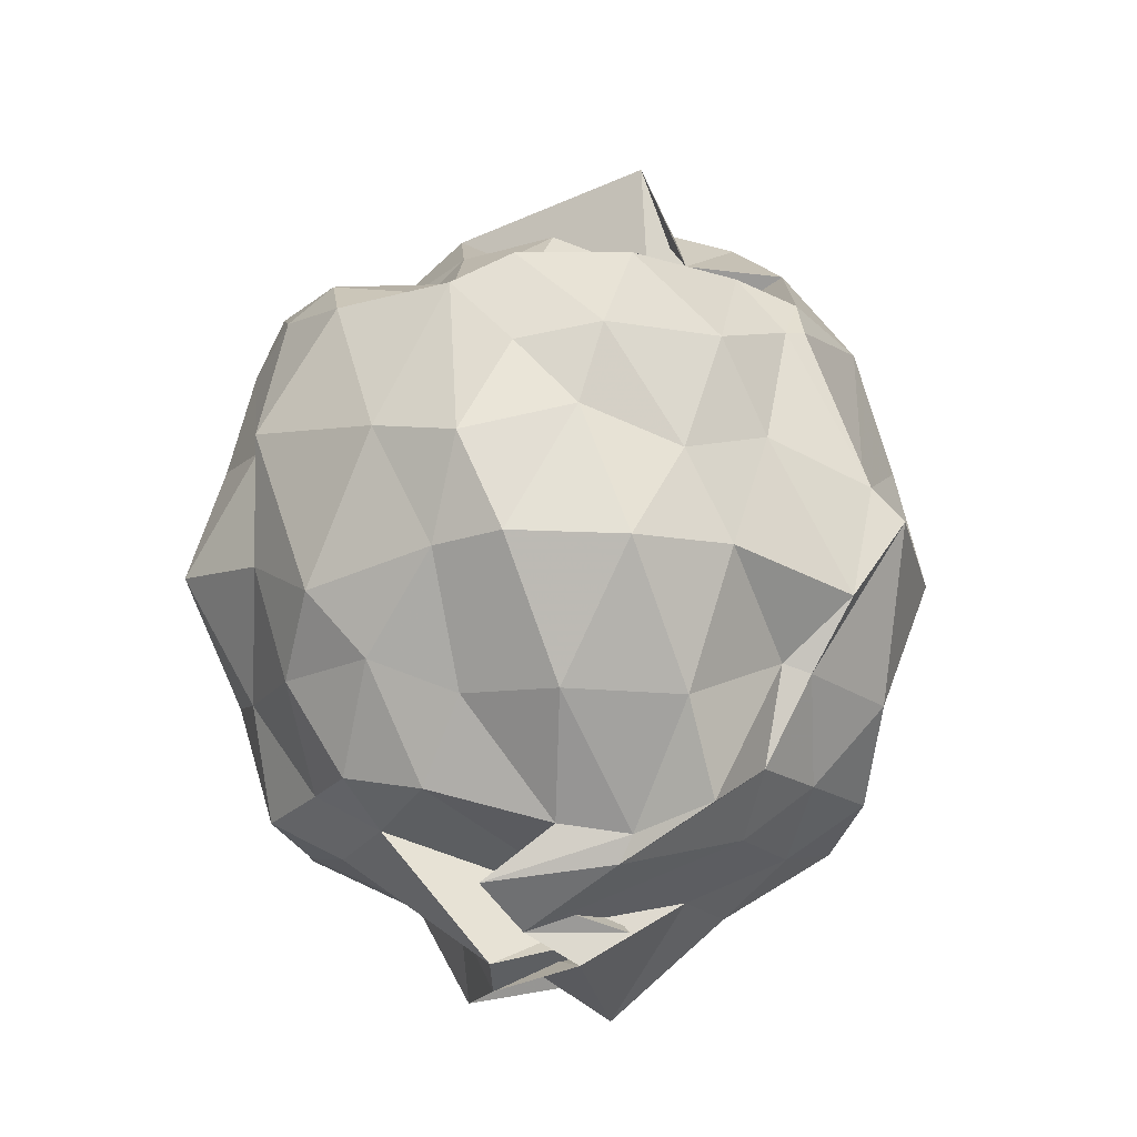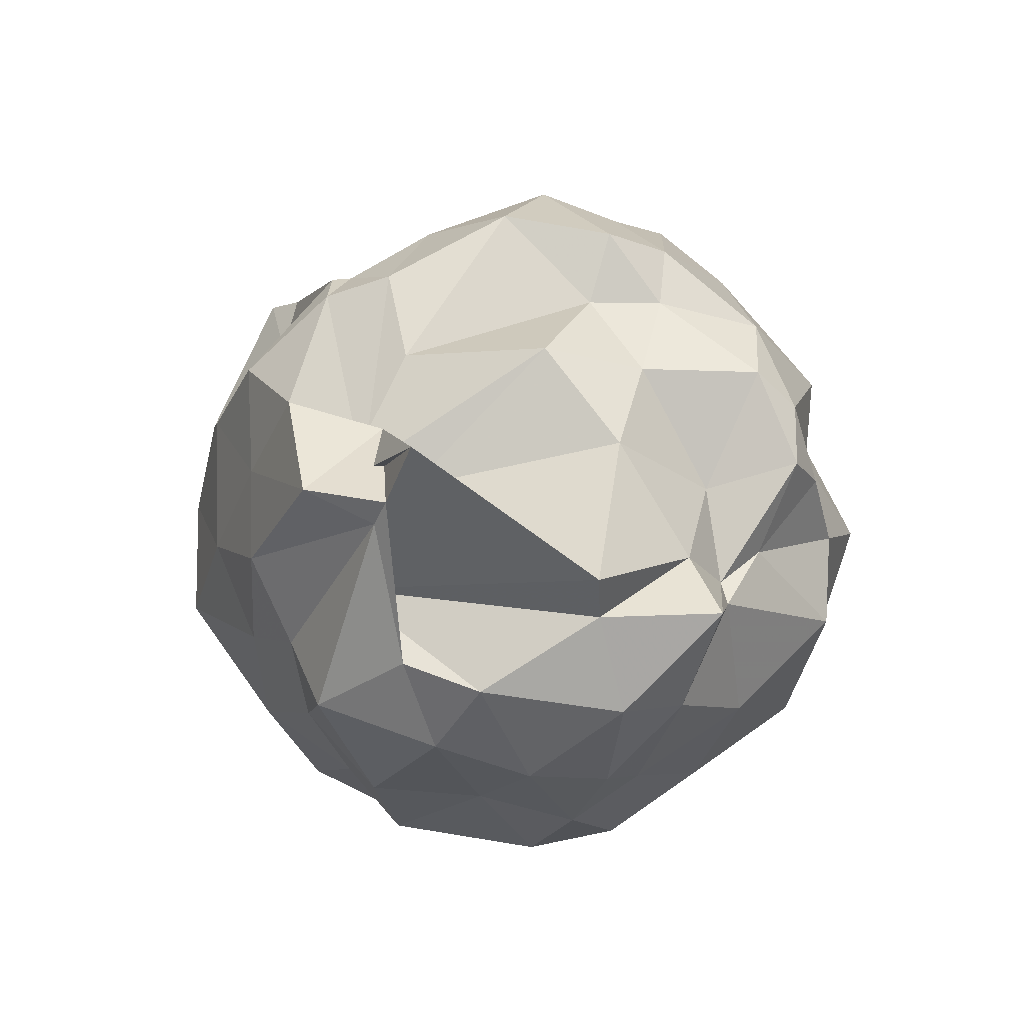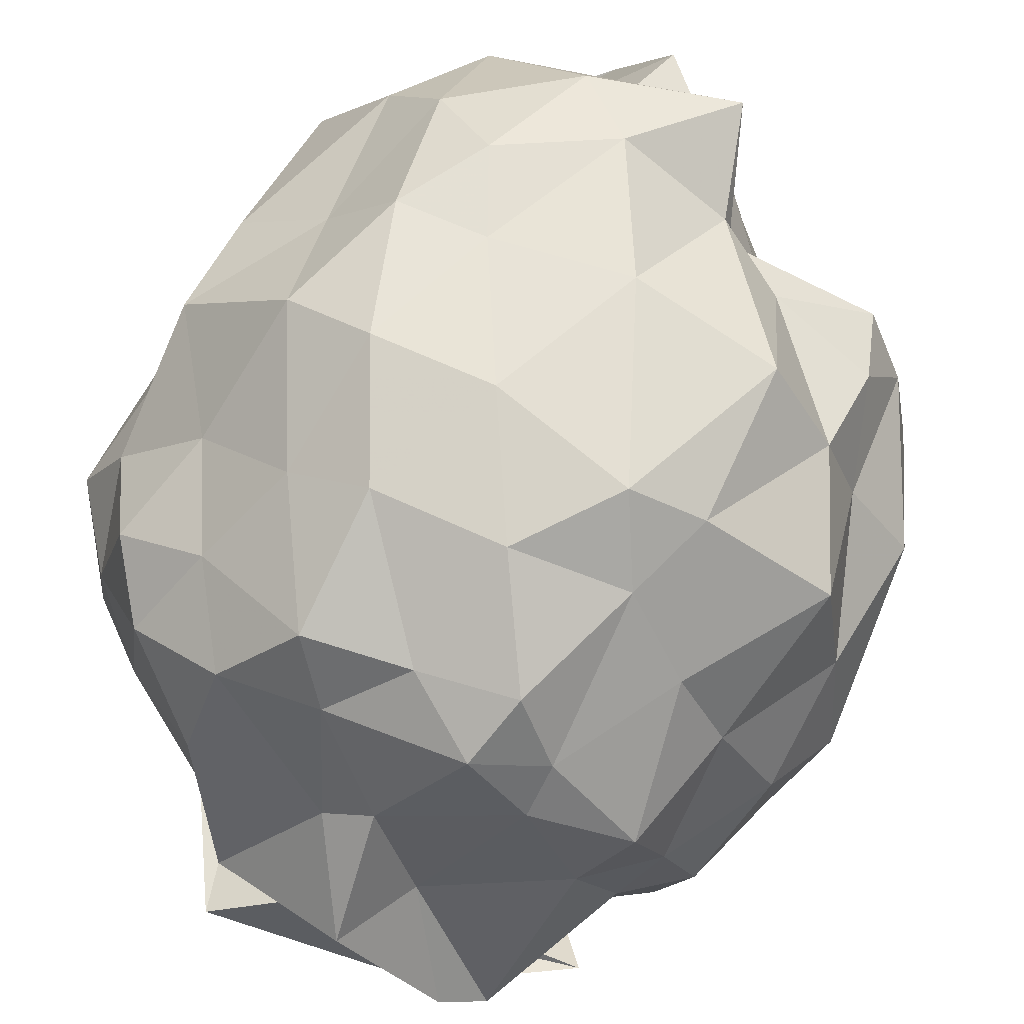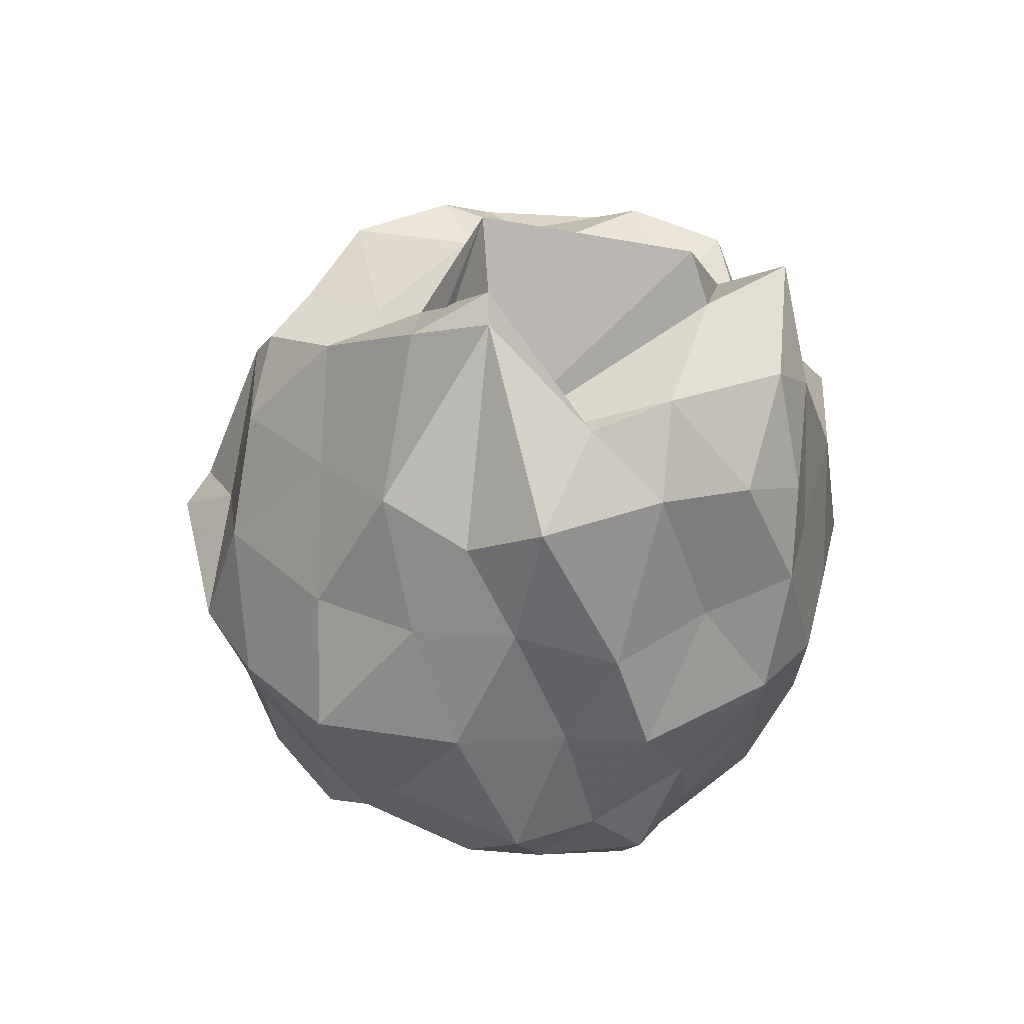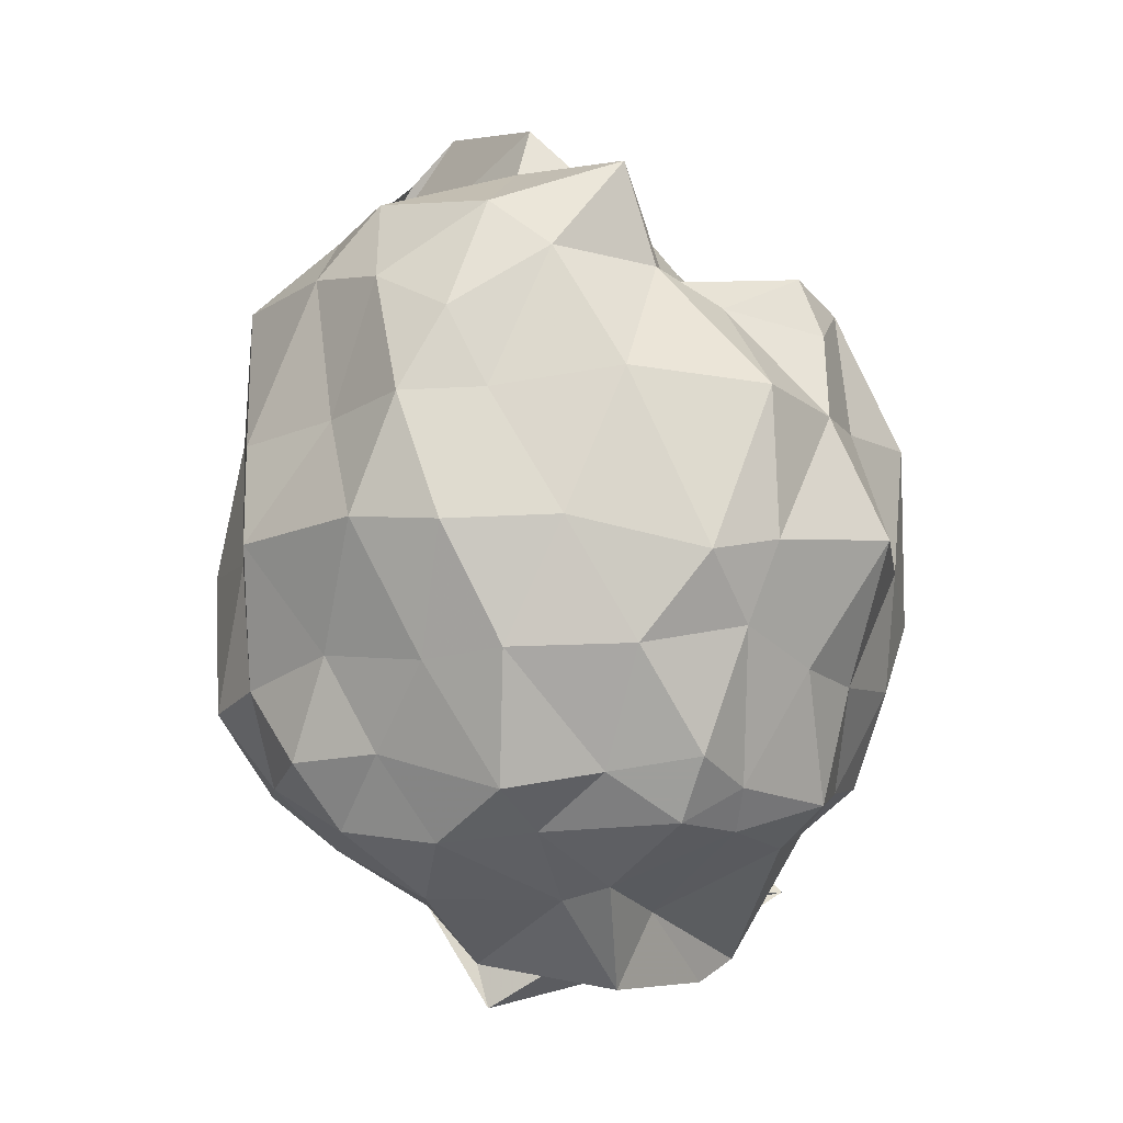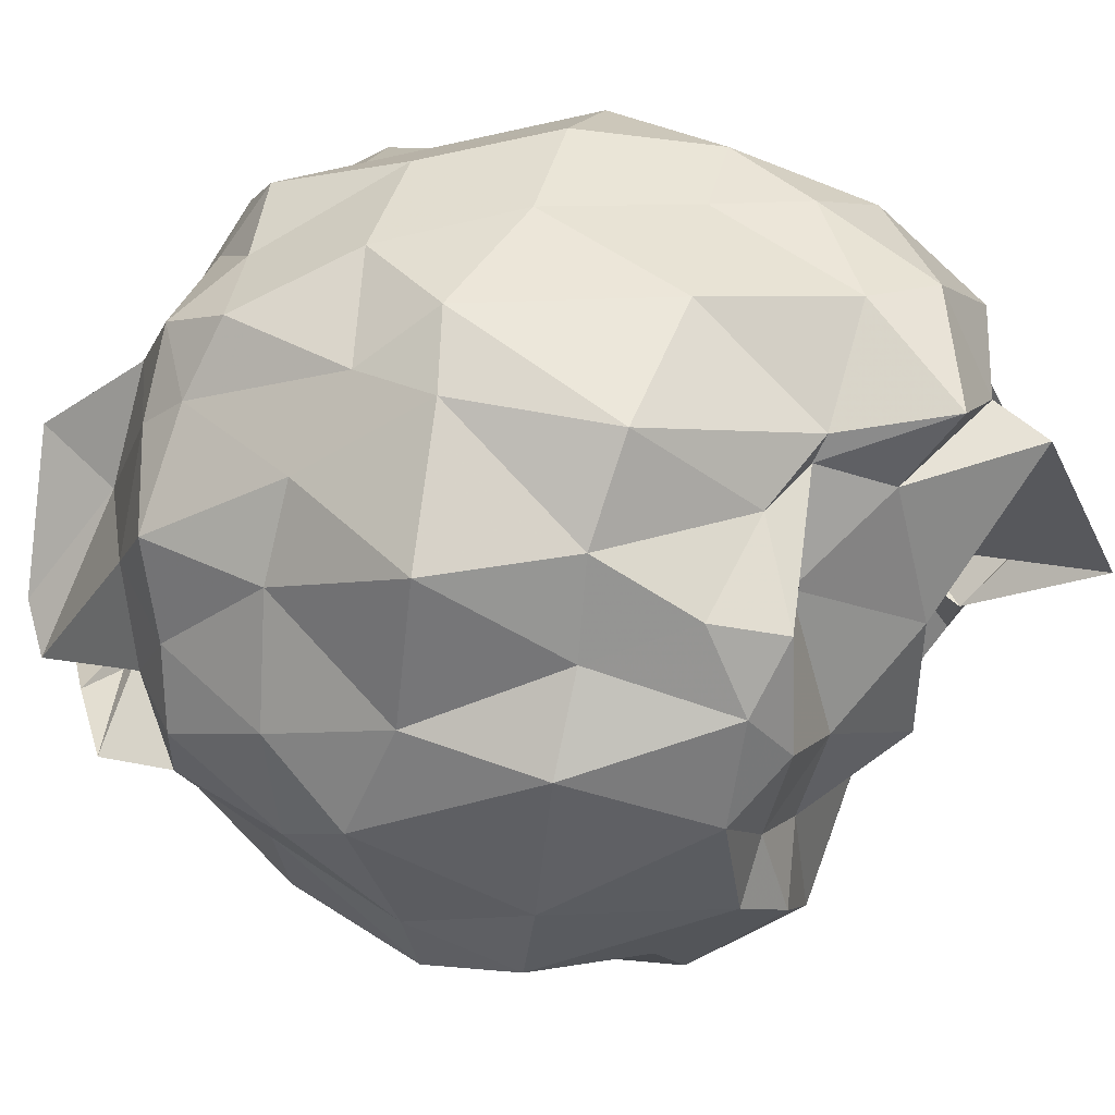
<metadata>
{"format":"obj","ext":"obj","renderer":"f3d","projection":"perspective","resolution":1024,"background":"white","views":[{"elev":-10.4,"azim":-47.2,"up":"+Z"},{"elev":74.3,"azim":145.0,"up":"+Z"},{"elev":70.8,"azim":-153.5,"up":"+Y"},{"elev":38.5,"azim":103.7,"up":"+Z"},{"elev":-10.2,"azim":179.0,"up":"+Z"},{"elev":42.0,"azim":-73.7,"up":"+Y"}]}
</metadata>
<code>
v 0.3569 -0.3657 1.617
v -0.1062 -0.182 -0.2863
v 0.8824 -0.2491 1.337
v 0.9259 -0.02141 1.466
v 0.7195 0.2739 1.482
v 0.5435 0.4906 1.433
v 0.3516 0.6122 1.32
v 0.07443 0.582 1.495
v -0.2107 0.4164 1.485
v -0.3982 0.3291 1.392
v -0.6837 0.2425 1.337
v -0.7403 0.04135 1.452
v -0.8039 -0.2354 1.43
v -0.7139 -0.5836 1.453
v -0.7055 -0.8115 1.255
v -0.5615 -1.002 1.298
v -0.1868 -1.091 1.315
v 0.1039 -1.082 1.386
v 0.1541 -1.109 1.391
v 0.5277 -1.002 1.418
v 0.6948 -0.7314 1.419
v 0.8433 -0.502 1.439
v 0.948 -0.09317 1.099
v 0.91 0.1974 1.03
v 0.6633 0.4059 1.056
v 0.4797 0.6284 1.085
v 0.2428 0.632 1.095
v -0.1184 0.6481 1.151
v -0.5035 0.5814 1.117
v -0.6794 0.371 1.079
v -0.7682 0.1307 1.084
v -0.9377 -0.061 1.079
v -0.9241 -0.5116 1.034
v -0.8755 -0.7766 0.9893
v -0.6259 -0.972 1.072
v -0.3894 -1.128 0.9695
v -0.06937 -1.149 1.048
v 0.2199 -1.279 0.9347
v 0.349 -1.16 0.9605
v 0.6714 -1.03 1.084
v 0.8886 -0.6979 1.07
v 0.9535 -0.3947 1.064
v 0.9278 0.05349 0.726
v 0.9025 0.2923 0.7368
v 0.6008 0.5899 0.7581
v 0.3634 0.6891 0.7336
v 0.045 0.6917 0.7468
v -0.3353 0.683 0.6589
v -0.517 0.5823 0.7027
v -0.8373 0.3523 0.743
v -0.9073 -0.03277 0.7198
v -0.9755 -0.3209 0.6111
v -0.8774 -0.6919 0.6967
v -0.8243 -0.8933 0.7191
v -0.6063 -1.135 0.7078
v -0.2963 -1.213 0.714
v 0.1004 -1.299 0.6196
v 0.2833 -1.343 0.8411
v 0.6564 -1.146 0.7335
v 0.8503 -0.9506 0.7124
v 1.042 -0.6663 0.7208
v 1.037 -0.2469 0.7343
v 0.8922 0.1375 0.3577
v 0.6744 0.3668 0.4259
v 0.4102 0.5386 0.3907
v 0.1993 0.6443 0.4101
v -0.1467 0.6545 0.42
v -0.4362 0.5417 0.4832
v -0.6136 0.3625 0.3924
v -0.7461 0.1502 0.3703
v -0.8912 -0.1522 0.3953
v -0.8902 -0.4654 0.4261
v -0.7404 -0.6596 0.3324
v -0.6453 -0.9238 0.3326
v -0.3785 -1.126 0.3229
v -0.004191 -1.137 0.4419
v 0.0532 -1.191 0.4143
v 0.3868 -1.183 0.3592
v 0.6875 -0.9731 0.4396
v 0.8825 -0.6966 0.3946
v 0.9616 -0.4642 0.4116
v 1.003 -0.07278 0.3192
v 0.7624 0.2614 0.1496
v 0.5334 0.3636 0.1646
v 0.2065 0.5106 0.05962
v -0.06548 0.5032 0.1048
v -0.3192 0.5296 0.1437
v -0.4347 0.36 0.07719
v -0.6699 0.1518 0.04744
v -0.7332 -0.1015 0.1022
v -0.8136 -0.2997 0.1329
v -0.73 -0.5147 0.09715
v -0.4995 -0.7731 0.007089
v -0.3552 -0.914 -0.02017
v -0.2786 -1.127 0.05669
v -0.02334 -1.089 0.1613
v 0.2158 -1.066 0.1323
v 0.5334 -1.001 0.1063
v 0.6963 -0.8025 0.2216
v 0.7829 -0.6169 0.1392
v 0.8635 -0.264 0.1029
v 0.8378 -0.04608 0.1065
v 0.5354 -0.2697 1.869
v 0.6736 0.05684 1.656
v 0.5473 0.2558 1.706
v 0.2445 0.5203 1.636
v -0.1231 0.4693 1.766
v -0.2373 0.3488 1.46
v -0.6224 0.1959 1.515
v -0.6886 -0.08969 1.545
v -0.5992 -0.4513 1.471
v -0.5862 -0.6994 1.54
v -0.3608 -0.9257 1.545
v 0.0353 -0.964 1.549
v 0.2135 -1.036 1.495
v 0.5154 -0.753 1.706
v 0.6418 -0.4625 1.876
v 0.483 -0.2837 1.941
v 0.6797 -0.2391 1.562
v 0.1663 0.2861 1.787
v -0.1675 0.2662 1.642
v -0.3709 0.09521 1.456
v -0.4069 -0.2861 1.576
v -0.4175 -0.5627 1.512
v 0.1418 -0.7139 1.593
v 0.4412 -0.4987 1.577
v 0.3454 -0.5194 1.749
v 0.3597 -0.3296 2.103
v 0.1319 0.2258 1.935
v -0.1843 -0.1027 1.737
v -0.176 -0.4586 1.732
v 0.5135 -0.4967 1.605
v 0.6357 0.1853 -0.027
v 0.3753 0.3189 -0.06768
v 0.108 0.3508 -0.03956
v -0.2658 0.4351 -0.02179
v -0.4217 0.2601 -0.03169
v -0.5691 -0.03597 -0.05694
v -0.6585 -0.2814 0.003938
v -0.08345 -0.5985 -0.2009
v -0.6356 -0.6303 -0.147
v -0.3668 -0.8755 -0.09775
v 0.07413 -0.9332 -0.01385
v 0.3695 -0.8483 -0.04732
v 0.6453 -0.7895 -0.01749
v 0.6182 -0.4566 -0.002116
v 0.6647 -0.136 -0.05809
v 0.4109 0.05455 -0.1998
v 0.0387 0.07064 -0.2058
v -0.08939 0.1572 -0.1726
v -0.2187 -0.1468 -0.2269
v -0.4703 -0.5085 -0.3485
v -0.1116 -0.6854 -0.2605
v -0.4492 -0.6111 -0.267
v 0.1431 -0.6689 -0.1704
v 0.3635 -0.623 -0.2073
v 0.4182 -0.3184 -0.203
v 0.2748 -0.3092 -0.3678
v -0.1157 -0.07689 -0.4435
v -0.3694 -0.4222 -0.4175
v -0.2948 -0.6708 -0.3526
v 0.2422 -0.2983 -0.4928
f 3 23 4
f 4 23 24
f 4 24 5
f 5 24 25
f 5 25 6
f 6 25 26
f 6 26 7
f 7 26 27
f 7 27 8
f 8 27 28
f 8 28 9
f 9 28 29
f 9 29 10
f 10 29 30
f 10 30 11
f 11 30 31
f 11 31 12
f 12 31 32
f 12 32 13
f 13 32 33
f 13 33 14
f 14 33 34
f 14 34 15
f 15 34 35
f 15 35 16
f 16 35 36
f 16 36 17
f 17 36 37
f 17 37 18
f 18 37 38
f 18 38 19
f 19 38 39
f 19 39 20
f 20 39 40
f 20 40 21
f 21 40 41
f 21 41 22
f 22 41 42
f 22 42 3
f 3 42 23
f 23 43 24
f 24 43 44
f 24 44 25
f 25 44 45
f 25 45 26
f 26 45 46
f 26 46 27
f 27 46 47
f 27 47 28
f 28 47 48
f 28 48 29
f 29 48 49
f 29 49 30
f 30 49 50
f 30 50 31
f 31 50 51
f 31 51 32
f 32 51 52
f 32 52 33
f 33 52 53
f 33 53 34
f 34 53 54
f 34 54 35
f 35 54 55
f 35 55 36
f 36 55 56
f 36 56 37
f 37 56 57
f 37 57 38
f 38 57 58
f 38 58 39
f 39 58 59
f 39 59 40
f 40 59 60
f 40 60 41
f 41 60 61
f 41 61 42
f 42 61 62
f 42 62 23
f 23 62 43
f 43 63 44
f 44 63 64
f 44 64 45
f 45 64 65
f 45 65 46
f 46 65 66
f 46 66 47
f 47 66 67
f 47 67 48
f 48 67 68
f 48 68 49
f 49 68 69
f 49 69 50
f 50 69 70
f 50 70 51
f 51 70 71
f 51 71 52
f 52 71 72
f 52 72 53
f 53 72 73
f 53 73 54
f 54 73 74
f 54 74 55
f 55 74 75
f 55 75 56
f 56 75 76
f 56 76 57
f 57 76 77
f 57 77 58
f 58 77 78
f 58 78 59
f 59 78 79
f 59 79 60
f 60 79 80
f 60 80 61
f 61 80 81
f 61 81 62
f 62 81 82
f 62 82 43
f 43 82 63
f 63 83 64
f 64 83 84
f 64 84 65
f 65 84 85
f 65 85 66
f 66 85 86
f 66 86 67
f 67 86 87
f 67 87 68
f 68 87 88
f 68 88 69
f 69 88 89
f 69 89 70
f 70 89 90
f 70 90 71
f 71 90 91
f 71 91 72
f 72 91 92
f 72 92 73
f 73 92 93
f 73 93 74
f 74 93 94
f 74 94 75
f 75 94 95
f 75 95 76
f 76 95 96
f 76 96 77
f 77 96 97
f 77 97 78
f 78 97 98
f 78 98 79
f 79 98 99
f 79 99 80
f 80 99 100
f 80 100 81
f 81 100 101
f 81 101 82
f 82 101 102
f 82 102 63
f 63 102 83
f 103 104 118
f 104 119 118
f 104 105 119
f 105 120 119
f 105 106 120
f 106 107 120
f 107 121 120
f 107 108 121
f 108 122 121
f 108 109 122
f 109 110 122
f 110 123 122
f 110 111 123
f 111 124 123
f 111 112 124
f 112 113 124
f 113 125 124
f 113 114 125
f 114 126 125
f 114 115 126
f 115 116 126
f 116 127 126
f 116 117 127
f 117 118 127
f 117 103 118
f 118 119 128
f 119 129 128
f 119 120 129
f 120 121 129
f 121 130 129
f 121 122 130
f 122 123 130
f 123 131 130
f 123 124 131
f 124 125 131
f 125 132 131
f 125 126 132
f 126 127 132
f 127 128 132
f 127 118 128
f 133 148 134
f 134 148 149
f 134 149 135
f 135 149 150
f 135 150 136
f 136 150 137
f 137 150 151
f 137 151 138
f 138 151 152
f 138 152 139
f 139 152 140
f 140 152 153
f 140 153 141
f 141 153 154
f 141 154 142
f 142 154 143
f 143 154 155
f 143 155 144
f 144 155 156
f 144 156 145
f 145 156 146
f 146 156 157
f 146 157 147
f 147 157 148
f 147 148 133
f 148 158 149
f 149 158 159
f 149 159 150
f 150 159 151
f 151 159 160
f 151 160 152
f 152 160 153
f 153 160 161
f 153 161 154
f 154 161 155
f 155 161 162
f 155 162 156
f 156 162 157
f 157 162 158
f 157 158 148
f 3 4 103
f 103 4 104
f 4 5 104
f 104 5 105
f 5 6 105
f 105 6 106
f 6 7 106
f 7 8 106
f 106 8 107
f 8 9 107
f 107 9 108
f 9 10 108
f 108 10 109
f 10 11 109
f 11 12 109
f 109 12 110
f 12 13 110
f 110 13 111
f 13 14 111
f 111 14 112
f 14 15 112
f 15 16 112
f 112 16 113
f 16 17 113
f 113 17 114
f 17 18 114
f 114 18 115
f 18 19 115
f 19 20 115
f 115 20 116
f 20 21 116
f 116 21 117
f 21 22 117
f 117 22 103
f 22 3 103
f 83 133 84
f 84 133 134
f 84 134 85
f 85 134 135
f 85 135 86
f 86 135 136
f 86 136 87
f 87 136 88
f 88 136 137
f 88 137 89
f 89 137 138
f 89 138 90
f 90 138 139
f 90 139 91
f 91 139 92
f 92 139 140
f 92 140 93
f 93 140 141
f 93 141 94
f 94 141 142
f 94 142 95
f 95 142 96
f 96 142 143
f 96 143 97
f 97 143 144
f 97 144 98
f 98 144 145
f 98 145 99
f 99 145 100
f 100 145 146
f 100 146 101
f 101 146 147
f 101 147 102
f 102 147 133
f 102 133 83
f 128 129 1
f 129 130 1
f 130 131 1
f 131 132 1
f 132 128 1
f 159 158 2
f 160 159 2
f 161 160 2
f 162 161 2
f 158 162 2

</code>
